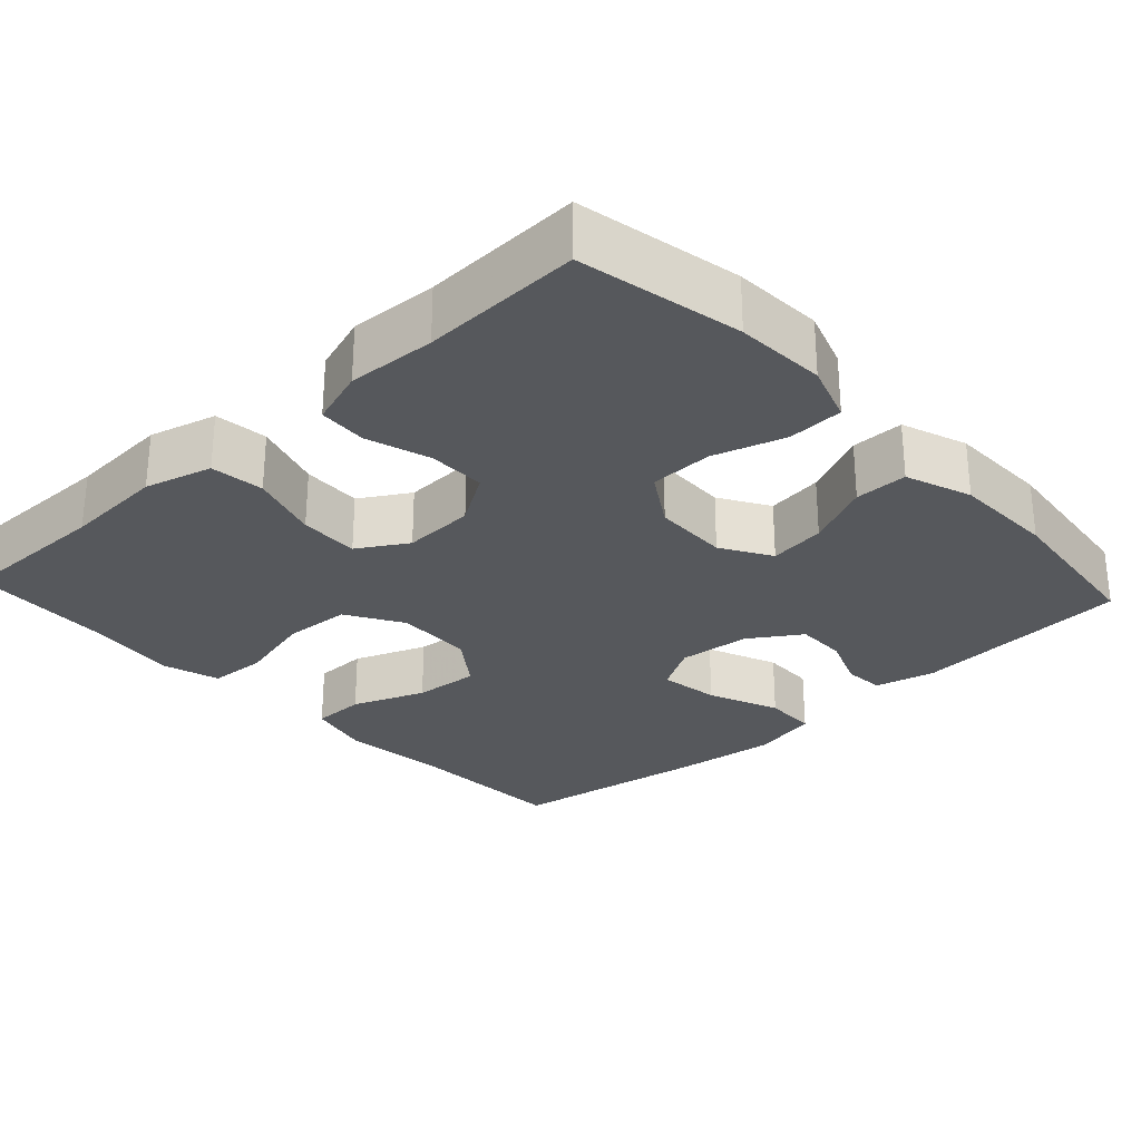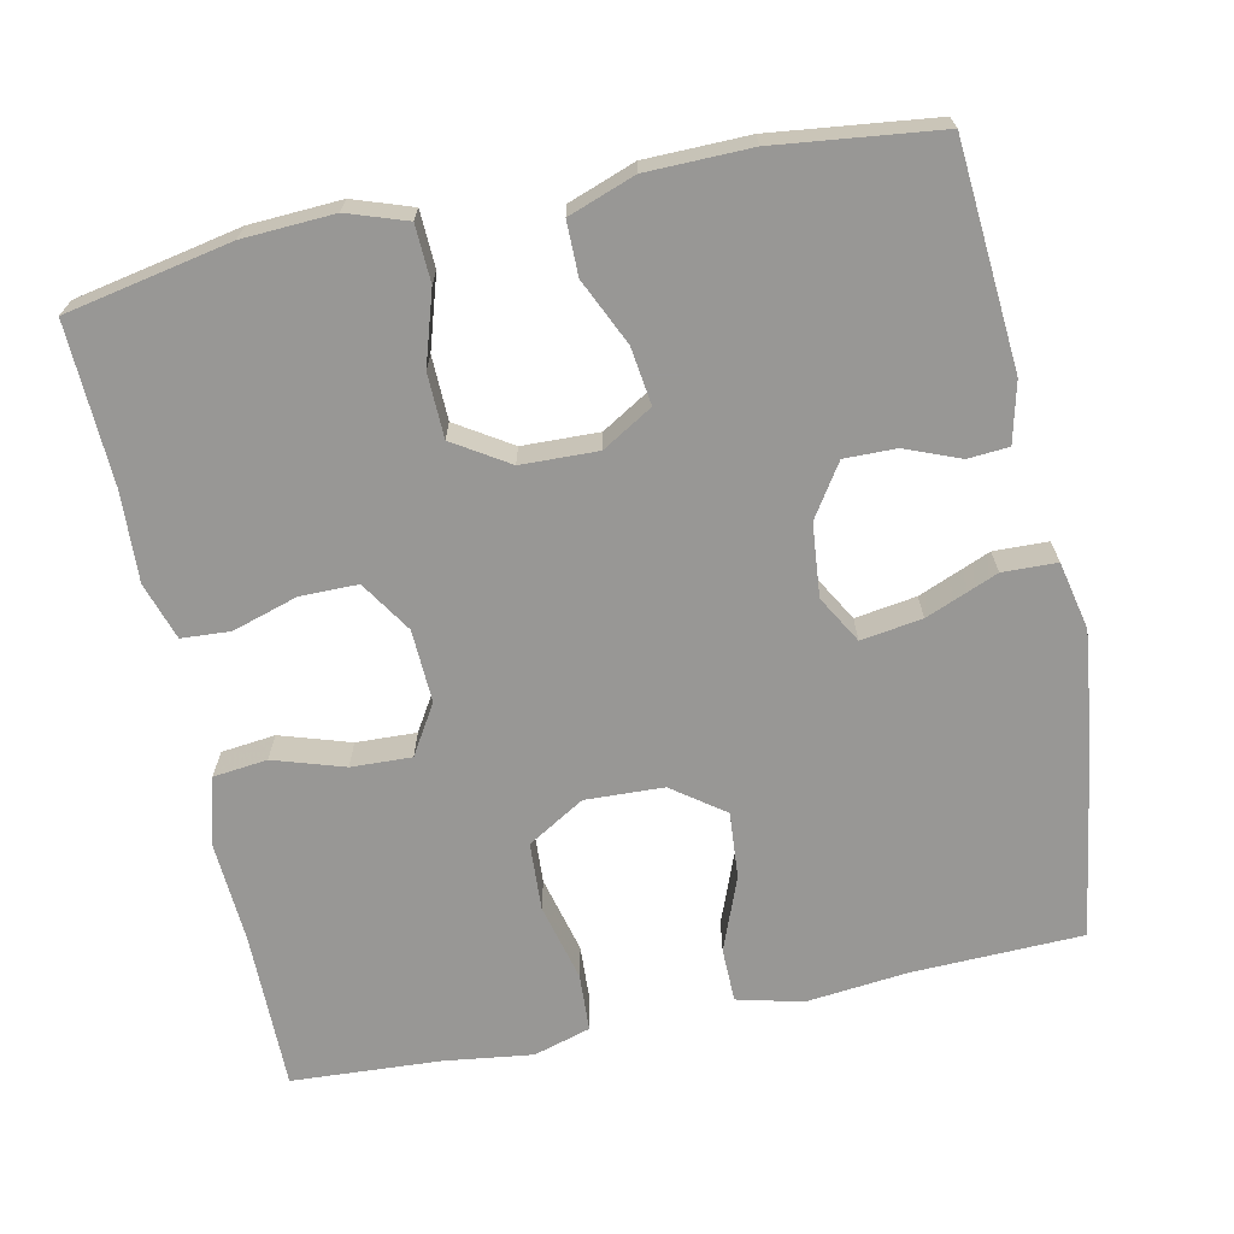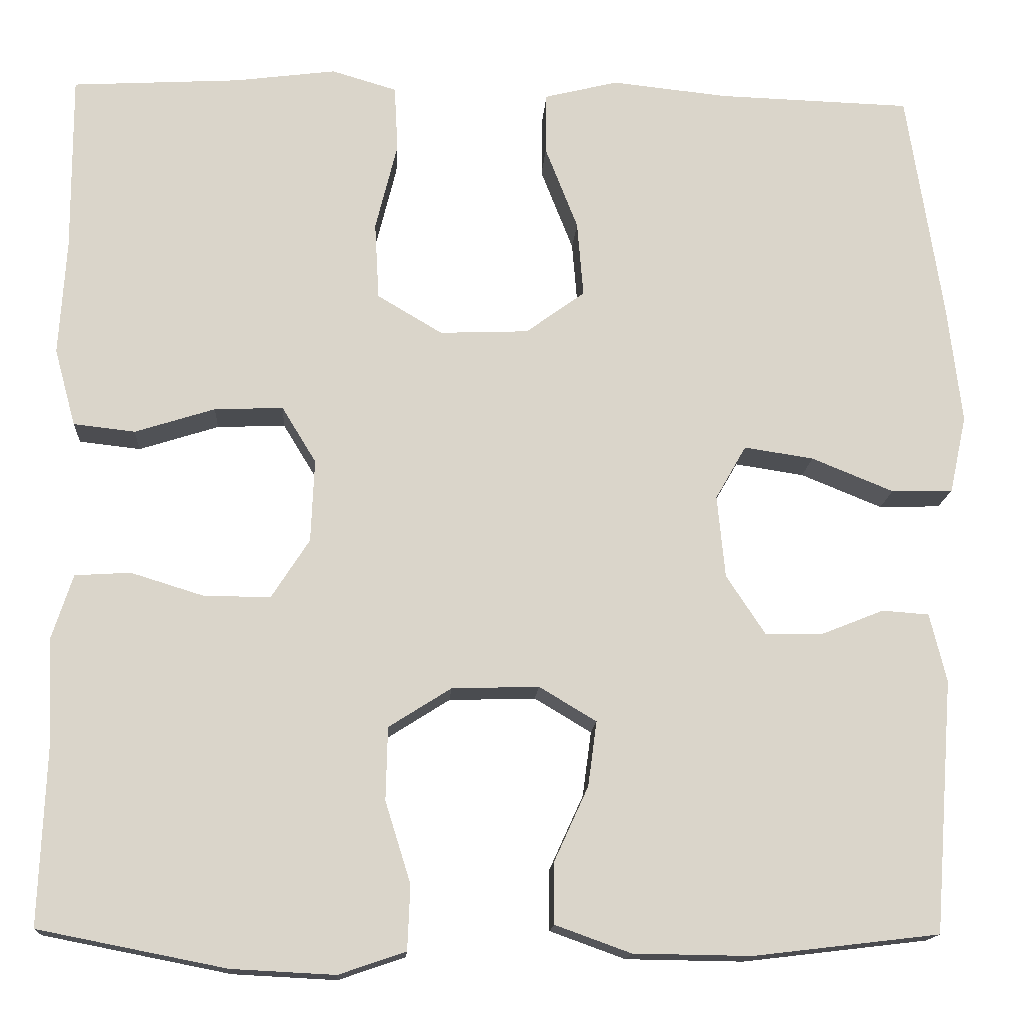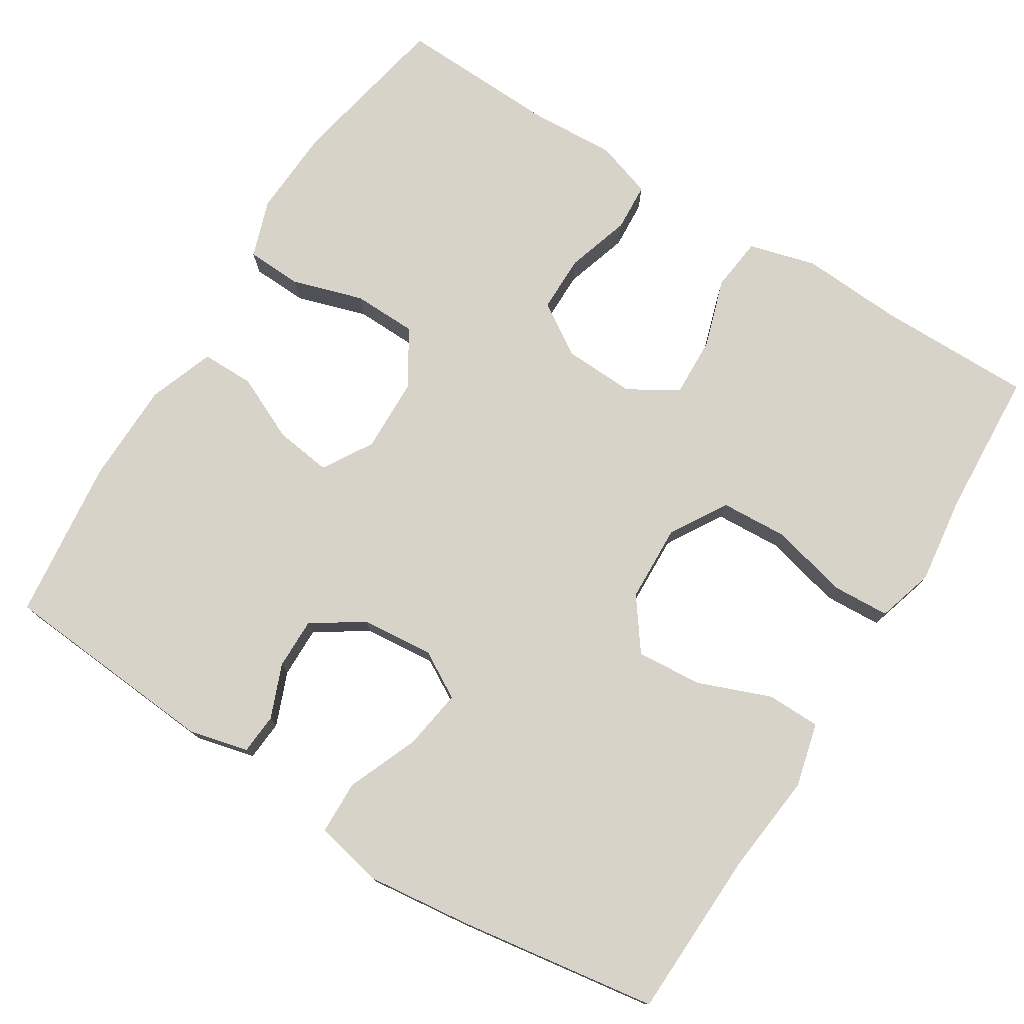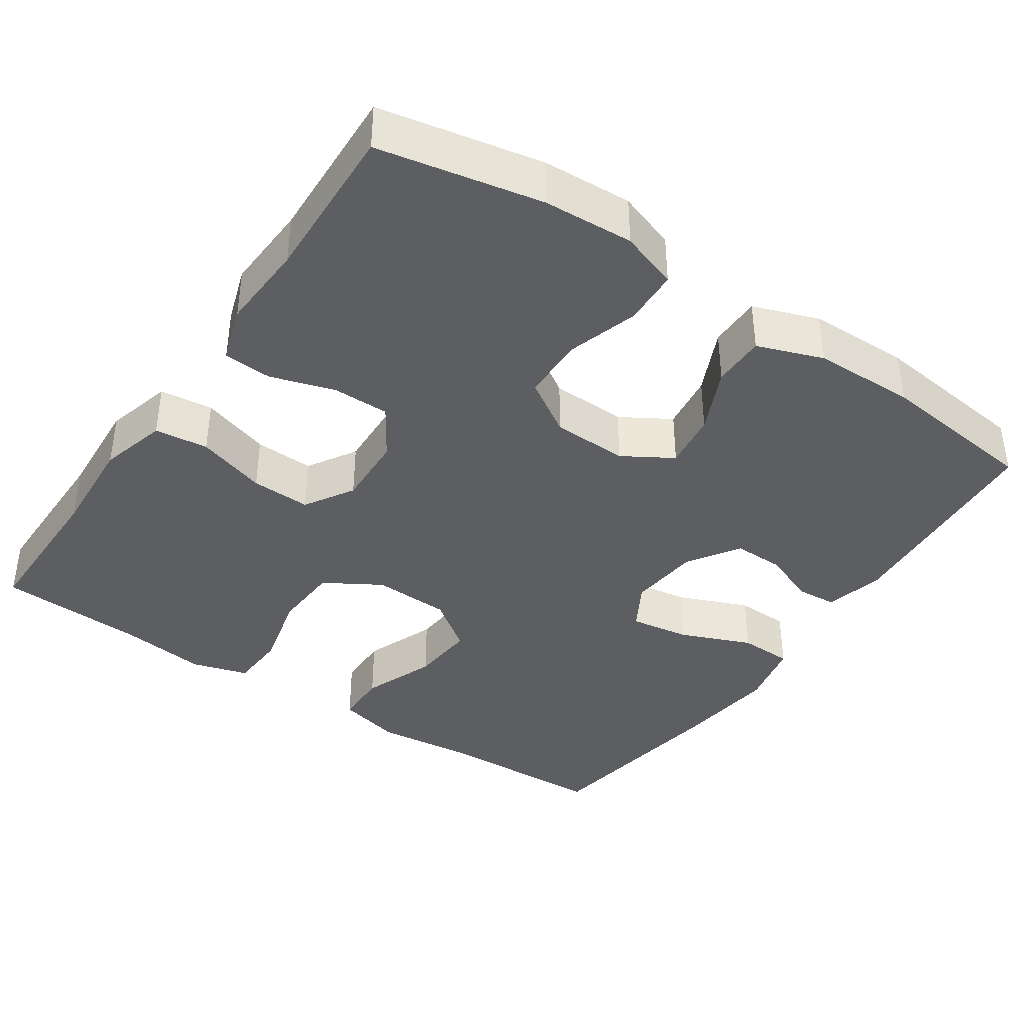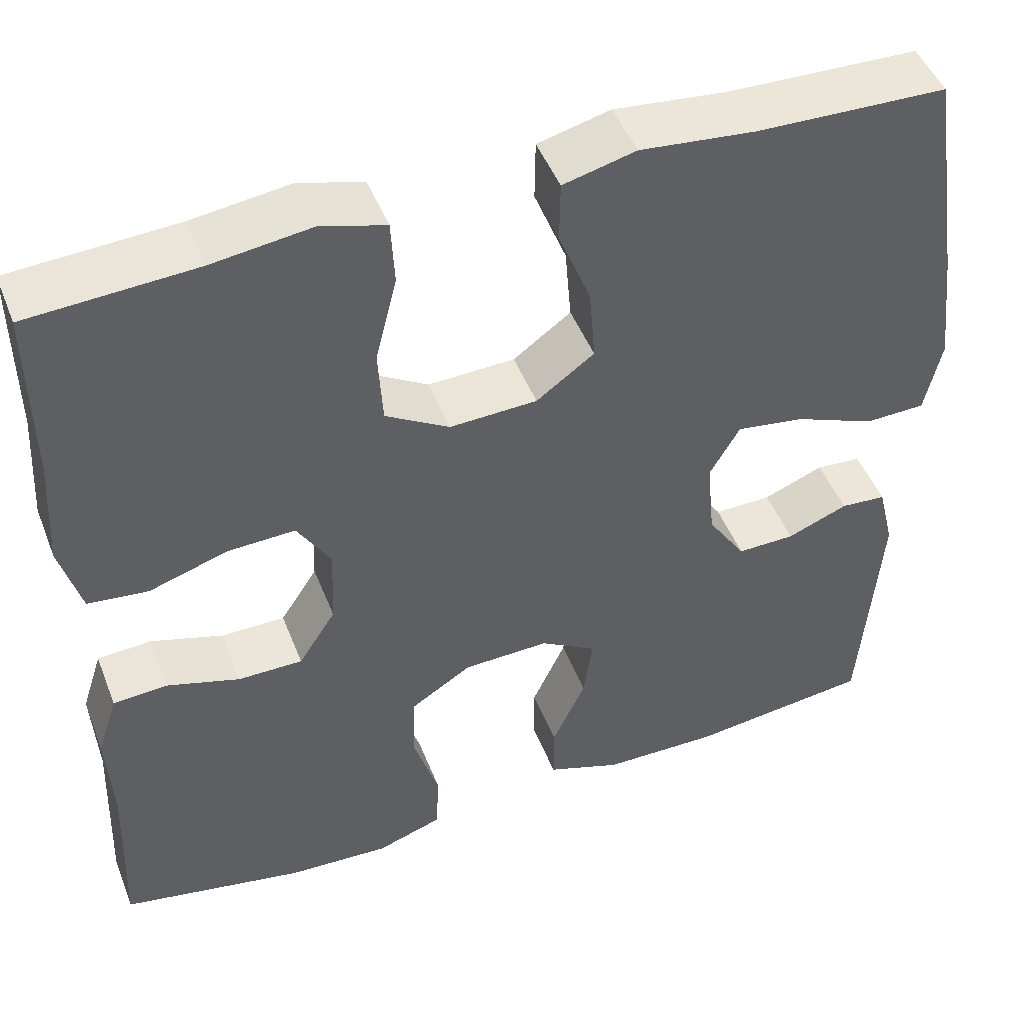
<metadata>
{"format":"obj","ext":"obj","renderer":"f3d","projection":"perspective","resolution":1024,"background":"white","views":[{"elev":-28.0,"azim":132.8,"up":"+Y"},{"elev":-68.2,"azim":-168.1,"up":"+Y"},{"elev":-15.2,"azim":176.5,"up":"+Z"},{"elev":76.5,"azim":-57.9,"up":"+Y"},{"elev":-39.2,"azim":145.9,"up":"+Y"},{"elev":47.7,"azim":159.1,"up":"+Z"}]}
</metadata>
<code>
v 0.5 0.07 -0.5
v 0.287 0.07 -0.542
v 0.169 0.07 -0.548
v 0.093 0.07 -0.522
v 0.09 0.07 -0.449
v 0.119 0.07 -0.356
v 0.117 0.07 -0.273
v 0.046 0.07 -0.228
v -0.053 0.07 -0.225
v -0.118 0.07 -0.264
v -0.108 0.07 -0.338
v -0.069 0.07 -0.423
v -0.069 0.07 -0.492
v -0.155 0.07 -0.523
v -0.289 0.07 -0.525
v -0.5 0.07 -0.5
v -0.522 0.07 -0.213
v -0.503 0.07 -0.135
v -0.45 0.07 -0.131
v -0.38 0.07 -0.159
v -0.313 0.07 -0.16
v -0.269 0.07 -0.093
v -0.26 0.07 0.001
v -0.295 0.07 0.062
v -0.374 0.07 0.05
v -0.467 0.07 0.012
v -0.537 0.07 0.014
v -0.556 0.07 0.102
v -0.54 0.07 0.238
v -0.5 0.07 0.5
v -0.28 0.07 0.507
v -0.148 0.07 0.521
v -0.064 0.07 0.5
v -0.063 0.07 0.43
v -0.1 0.07 0.335
v -0.107 0.07 0.249
v -0.04 0.07 0.2
v 0.061 0.07 0.196
v 0.135 0.07 0.24
v 0.14 0.07 0.328
v 0.115 0.07 0.429
v 0.119 0.07 0.504
v 0.193 0.07 0.526
v 0.308 0.07 0.511
v 0.5 0.07 0.5
v 0.499 0.07 0.296
v 0.507 0.07 0.164
v 0.483 0.07 0.076
v 0.413 0.07 0.068
v 0.322 0.07 0.097
v 0.244 0.07 0.1
v 0.205 0.07 0.036
v 0.209 0.07 -0.058
v 0.252 0.07 -0.125
v 0.327 0.07 -0.125
v 0.411 0.07 -0.099
v 0.474 0.07 -0.103
v 0.498 0.07 -0.177
v 0.492 0.07 -0.292
v 0.5 0 -0.5
v 0.287 0 -0.542
v 0.169 0 -0.548
v 0.093 0 -0.522
v 0.09 0 -0.449
v 0.119 0 -0.356
v 0.117 0 -0.273
v 0.046 0 -0.228
v -0.053 0 -0.225
v -0.118 0 -0.264
v -0.108 0 -0.338
v -0.069 0 -0.423
v -0.069 0 -0.492
v -0.155 0 -0.523
v -0.289 0 -0.525
v -0.5 0 -0.5
v -0.522 0 -0.213
v -0.503 0 -0.135
v -0.45 0 -0.131
v -0.38 0 -0.159
v -0.313 0 -0.16
v -0.269 0 -0.093
v -0.26 0 0.001
v -0.295 0 0.062
v -0.374 0 0.05
v -0.467 0 0.012
v -0.537 0 0.014
v -0.556 0 0.102
v -0.54 0 0.238
v -0.5 0 0.5
v -0.28 0 0.507
v -0.148 0 0.521
v -0.064 0 0.5
v -0.063 0 0.43
v -0.1 0 0.335
v -0.107 0 0.249
v -0.04 0 0.2
v 0.061 0 0.196
v 0.135 0 0.24
v 0.14 0 0.328
v 0.115 0 0.429
v 0.119 0 0.504
v 0.193 0 0.526
v 0.308 0 0.511
v 0.5 0 0.5
v 0.499 0 0.296
v 0.507 0 0.164
v 0.483 0 0.076
v 0.413 0 0.068
v 0.322 0 0.097
v 0.244 0 0.1
v 0.205 0 0.036
v 0.209 0 -0.058
v 0.252 0 -0.125
v 0.327 0 -0.125
v 0.411 0 -0.099
v 0.474 0 -0.103
v 0.498 0 -0.177
v 0.492 0 -0.292
f 57 58 59
f 56 57 59
f 55 56 59
f 4 5 6
f 3 4 6
f 2 3 6
f 1 2 6
f 59 1 6
f 55 59 6
f 54 55 6
f 53 54 6 7
f 52 53 7 8
f 48 49 50
f 47 48 50
f 46 47 50
f 46 50 51
f 45 46 51
f 44 45 51
f 43 44 51
f 42 43 51
f 41 42 51
f 40 41 51
f 39 40 51 52
f 33 34 35
f 32 33 35
f 31 32 35
f 31 35 36
f 30 31 36
f 29 30 36
f 28 29 36
f 27 28 36
f 26 27 36
f 25 26 36
f 24 25 36 37
f 18 19 20
f 17 18 20
f 16 17 20
f 15 16 20
f 14 15 20
f 13 14 20
f 12 13 20
f 11 12 20
f 10 11 20 21
f 9 10 21 22
f 9 22 23
f 8 9 23
f 52 8 23
f 39 52 23
f 38 39 23
f 23 24 37 38
f 118 117 116
f 118 116 115
f 118 115 114
f 65 64 63
f 65 63 62
f 65 62 61
f 65 61 60
f 65 60 118
f 65 118 114
f 65 114 113
f 66 65 113 112
f 67 66 112 111
f 109 108 107
f 109 107 106
f 109 106 105
f 110 109 105
f 110 105 104
f 110 104 103
f 110 103 102
f 110 102 101
f 110 101 100
f 110 100 99
f 111 110 99 98
f 94 93 92
f 94 92 91
f 94 91 90
f 95 94 90
f 95 90 89
f 95 89 88
f 95 88 87
f 95 87 86
f 95 86 85
f 95 85 84
f 96 95 84 83
f 79 78 77
f 79 77 76
f 79 76 75
f 79 75 74
f 79 74 73
f 79 73 72
f 79 72 71
f 79 71 70
f 80 79 70 69
f 81 80 69 68
f 82 81 68
f 82 68 67
f 82 67 111
f 82 111 98
f 82 98 97
f 97 96 83 82
f 1 60 61 2
f 2 61 62 3
f 3 62 63 4
f 4 63 64 5
f 5 64 65 6
f 6 65 66 7
f 7 66 67 8
f 8 67 68 9
f 9 68 69 10
f 10 69 70 11
f 11 70 71 12
f 12 71 72 13
f 13 72 73 14
f 14 73 74 15
f 15 74 75 16
f 16 75 76 17
f 17 76 77 18
f 18 77 78 19
f 19 78 79 20
f 20 79 80 21
f 21 80 81 22
f 22 81 82 23
f 23 82 83 24
f 24 83 84 25
f 25 84 85 26
f 26 85 86 27
f 27 86 87 28
f 28 87 88 29
f 29 88 89 30
f 30 89 90 31
f 31 90 91 32
f 32 91 92 33
f 33 92 93 34
f 34 93 94 35
f 35 94 95 36
f 36 95 96 37
f 37 96 97 38
f 38 97 98 39
f 39 98 99 40
f 40 99 100 41
f 41 100 101 42
f 42 101 102 43
f 43 102 103 44
f 44 103 104 45
f 45 104 105 46
f 46 105 106 47
f 47 106 107 48
f 48 107 108 49
f 49 108 109 50
f 50 109 110 51
f 51 110 111 52
f 52 111 112 53
f 53 112 113 54
f 54 113 114 55
f 55 114 115 56
f 56 115 116 57
f 57 116 117 58
f 58 117 118 59
f 59 118 60 1

</code>
